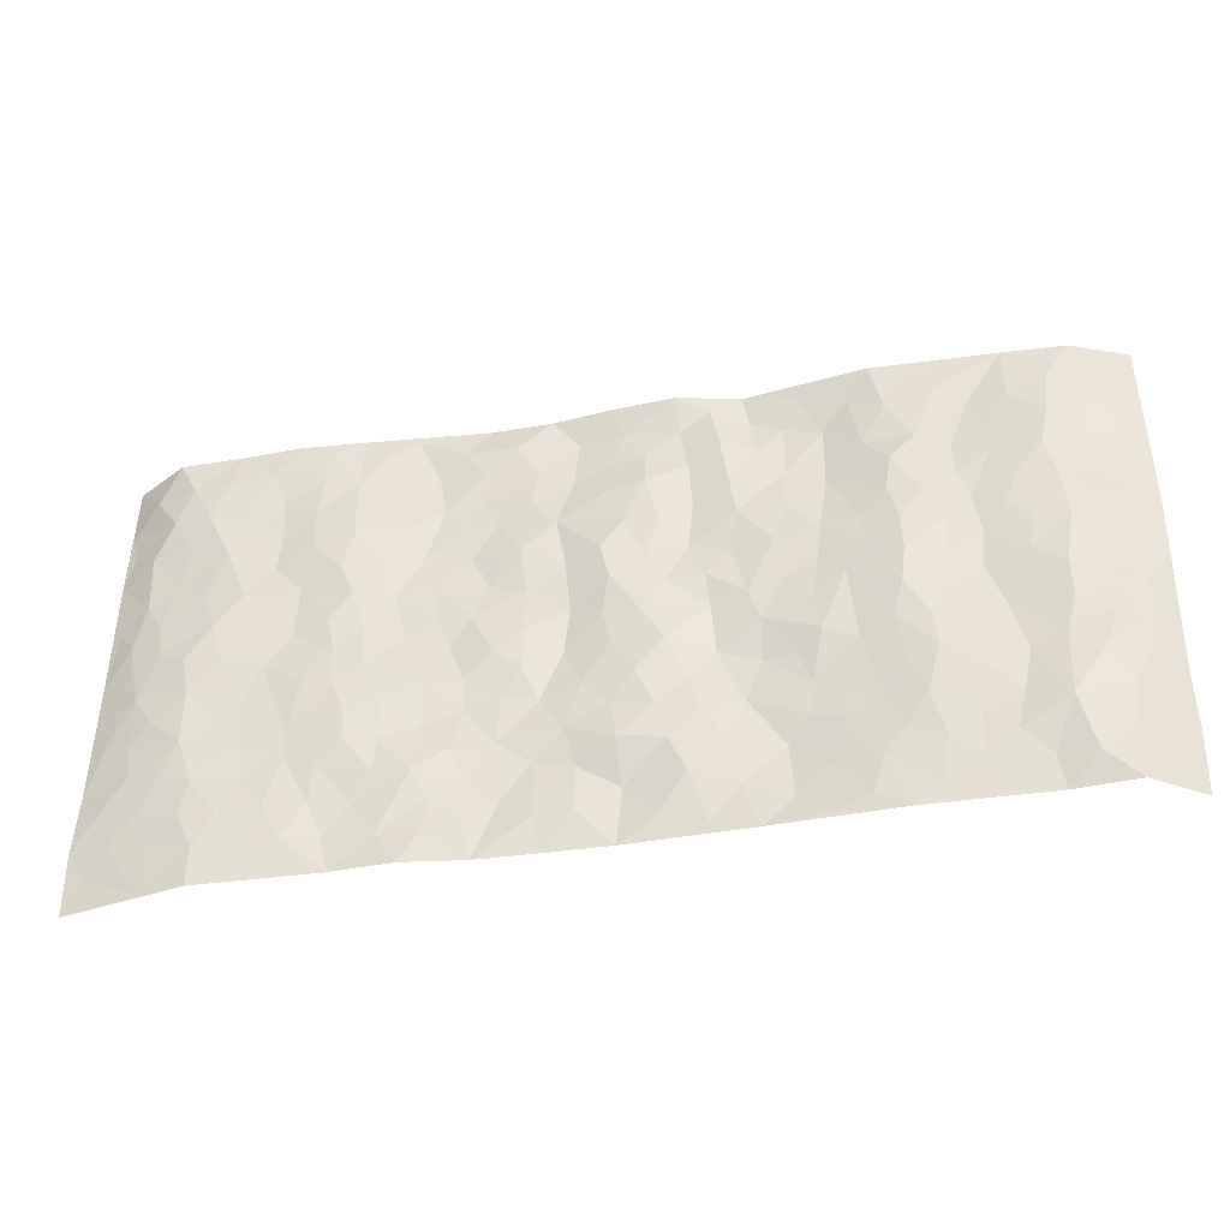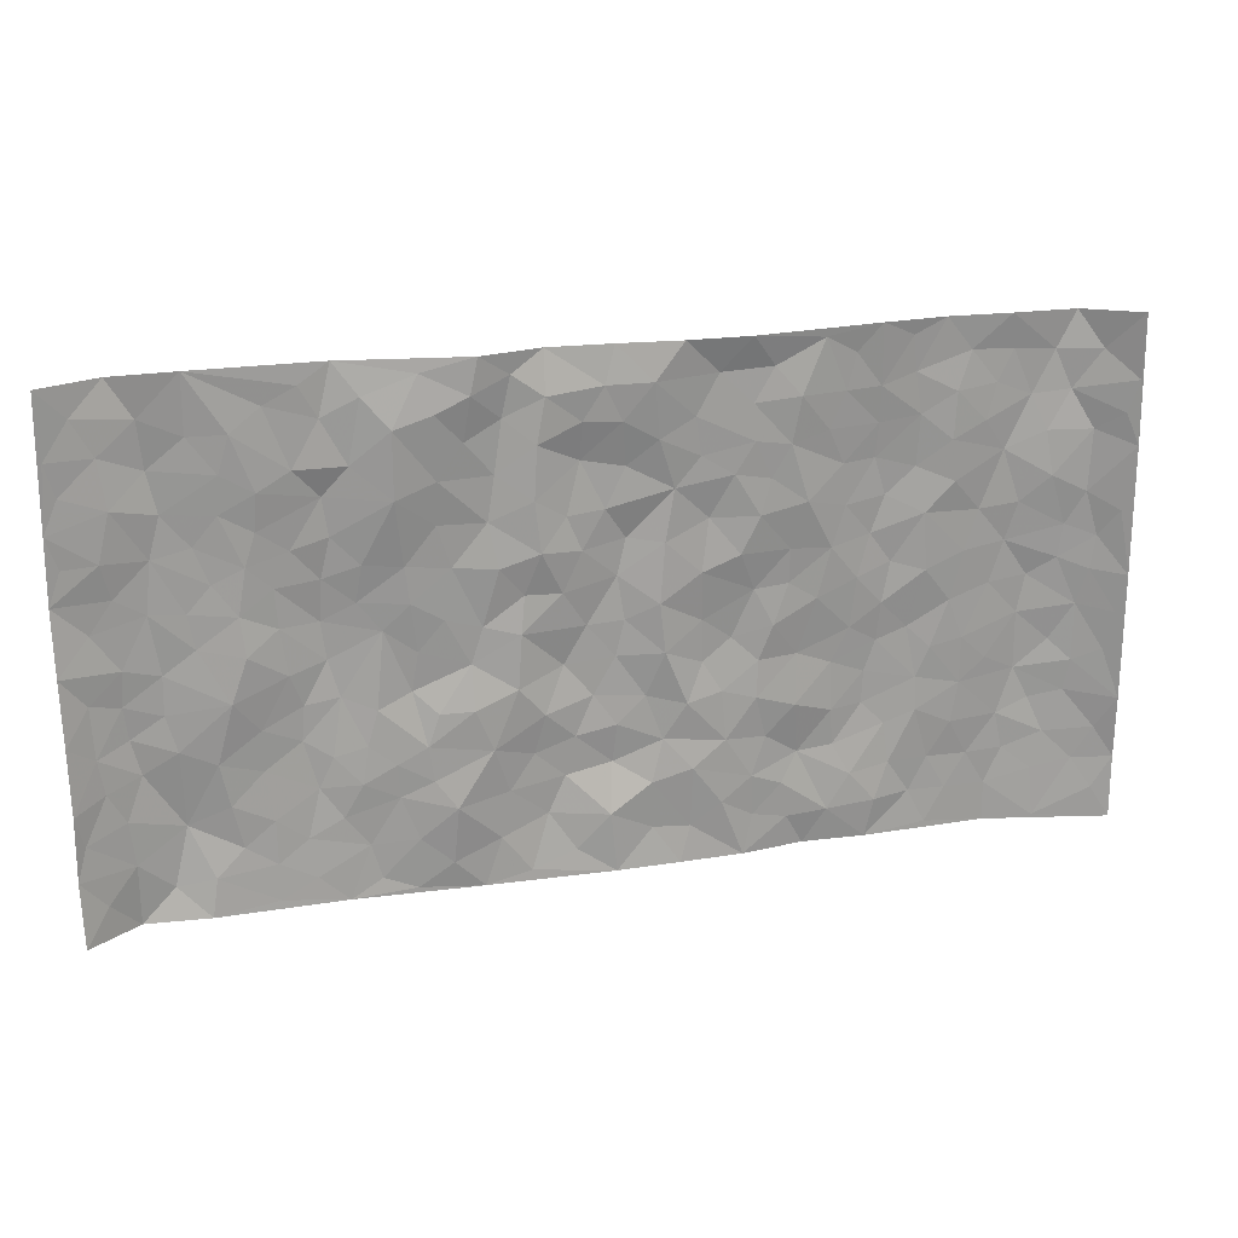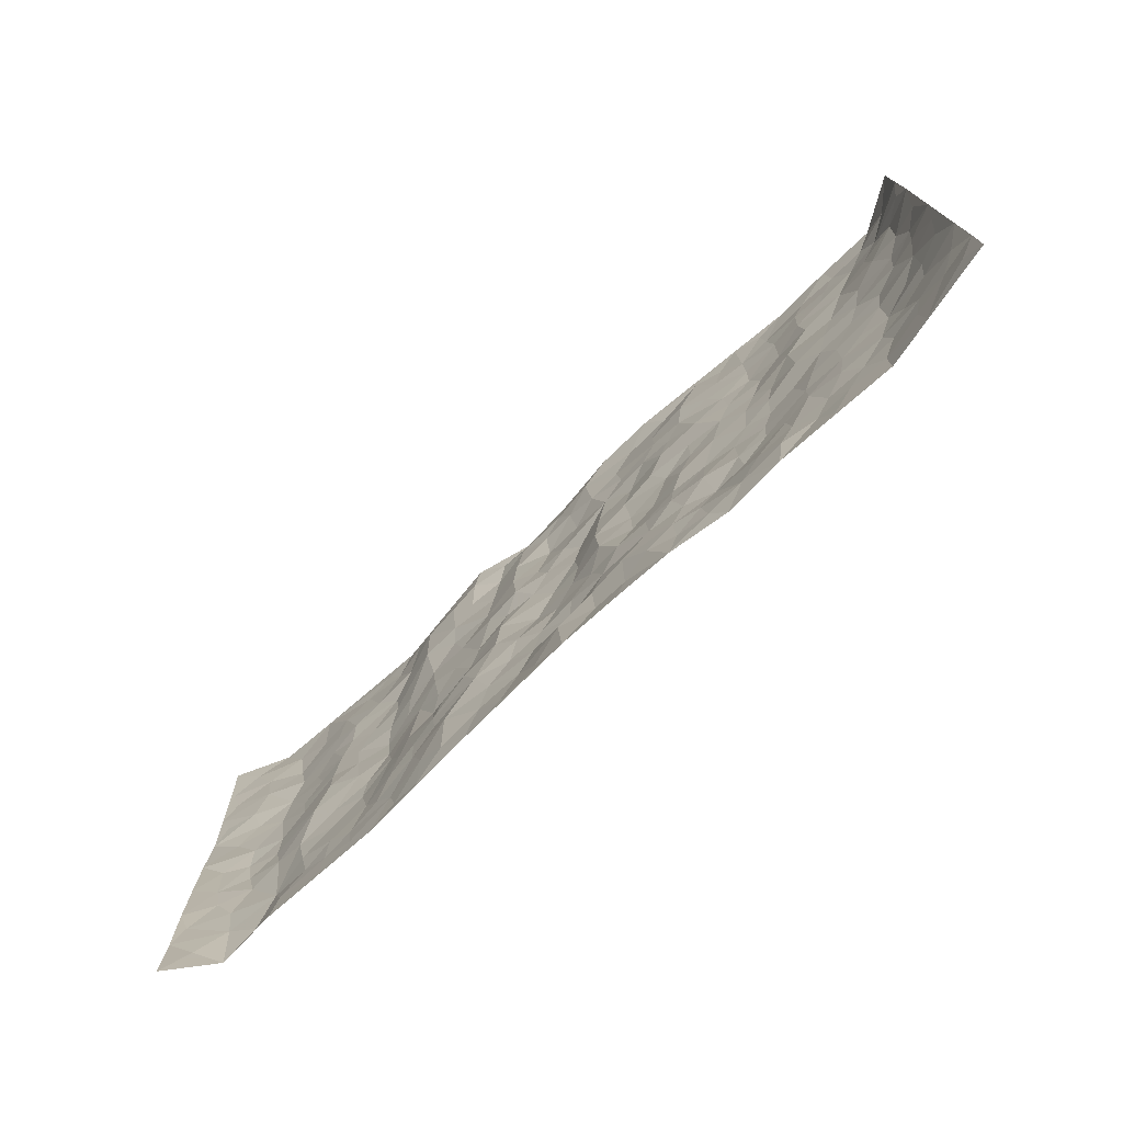
<metadata>
{"format":"obj","ext":"obj","renderer":"f3d","projection":"perspective","resolution":1024,"background":"white","views":[{"elev":-40.1,"azim":-168.8,"up":"+Y"},{"elev":21.2,"azim":-15.4,"up":"+Y"},{"elev":-73.9,"azim":43.4,"up":"+Y"}]}
</metadata>
<code>
v -0.963 0.003928 0.06571
v -0.9711 1 0.04941
v 0.9757 0.001225 0.04098
v 0.9655 1 0.05911
v -0.7976 0.3933 -0.01027
v -0.9715 0.5015 0.04799
v -0.8593 0.3588 -0.002626
v -0.0009373 0.002616 0.01521
v -0.9655 0.2524 0.05811
v -0.9185 0.3391 0.02527
v -0.7383 0.002367 0.002413
v -0.967 0.1285 0.05828
v -0.7116 0.2927 -0.004574
v -0.8622 0.003573 -0.005462
v -0.8421 0.2895 -0.005524
v -0.4908 0.0008991 -0.004809
v -0.9489 0.1902 0.04587
v -0.2945 0.1666 0.01752
v -0.7776 0.3228 -0.007958
v -0.8634 0.1219 0.002307
v -0.9178 0.06609 0.03234
v -0.7989 0.06457 -0.0136
v -0.6746 0.1268 -0.008618
v -0.7271 0.07542 -0.003108
v -0.8735 0.2086 0.006265
v -0.9068 0.2714 0.02075
v -0.7713 0.1777 -0.01995
v -0.6938 0.2095 -0.007335
v -0.8636 0.4891 0.004882
v -0.9683 0.3765 0.05361
v -0.7329 0.9994 -0.004561
v -0.537 0.2211 -0.0179
v 0.2596 0.1574 0.00527
v -0.9729 0.7509 0.04267
v -0.3671 0.3915 -0.01008
v -0.7827 0.7539 -0.01344
v -0.8001 0.8328 -0.01274
v -0.5805 0.4416 -0.01437
v -0.5992 0.6054 -0.0129
v -0.4859 0.9966 -0.01504
v -0.9514 0.6885 0.03516
v -0.6607 0.5623 -0.005572
v -0.3911 0.7511 0.0121
v -0.5097 0.2787 -0.01519
v -0.4605 0.2241 -0.004906
v -0.4956 0.1612 -0.01103
v -0.4483 0.635 -0.008542
v -0.367 0.5579 -0.001578
v 0.1636 0.4734 -0.004099
v -0.3344 0.2203 0.007271
v -0.2101 0.6092 0.005851
v -0.3753 0.6272 -0.001492
v -0.303 0.05735 0.009202
v -0.6262 0.7103 -0.008556
v -0.3955 0.1934 -0.0009852
v -0.8705 0.6191 0.007998
v -0.03819 0.3471 -0.0111
v 0.05719 0.3386 -0.002865
v 0.2964 0.4516 0.001574
v -0.09444 0.5503 -0.003572
v -0.1646 0.5549 0.0003677
v 0.09073 0.63 0.002989
v -0.6332 0.3459 -0.01218
v -0.7486 0.5742 -0.01046
v -0.9461 0.8116 0.03477
v -0.5606 0.1283 -0.01191
v -0.3681 0.01172 0.001027
v -0.7959 0.4667 -0.01128
v -0.6181 0.1717 -0.009773
v -0.6161 0.01805 -0.002518
v -0.2455 0.001825 0.007164
v -0.617 0.08784 -0.006755
v -0.5478 0.05252 -0.006526
v -0.4318 0.03658 -0.005288
v -0.4513 0.1032 -0.008241
v -0.8871 0.687 0.02047
v -0.9645 0.8754 0.043
v -0.7365 0.5091 -0.008732
v 0.0001509 0.9958 -0.001342
v -0.8035 0.6762 -0.01174
v -0.5622 0.314 -0.02169
v -0.5119 0.46 -0.02729
v 0.006815 0.5706 -0.0137
v -0.04961 0.4819 -0.01338
v 0.003196 0.4187 -0.01012
v -0.1246 0.1279 -0.003415
v -0.5683 0.6698 -0.01607
v -0.9129 0.5636 0.01908
v -0.7319 0.6915 -0.01293
v -0.4494 0.2958 -0.00725
v -0.632 0.267 -0.01485
v -0.5 0.6879 -0.01719
v -0.1723 0.484 0.007572
v -0.2617 0.4344 -0.00183
v -0.6463 0.649 -0.006978
v -0.01184 0.1179 0.01462
v -0.4153 0.509 -0.01217
v -0.344 0.2875 0.005926
v -0.24 0.5021 -0.001339
v -0.1797 0.3813 0.01067
v -0.974 0.6263 0.04022
v -0.7046 0.6229 -0.0107
v -0.8138 0.5804 -0.008877
v -0.3632 0.1097 0.004701
v -0.521 0.5324 -0.02827
v -0.6823 0.4058 0.001691
v -0.1296 0.3236 0.002503
v -0.1498 0.2492 -0.001798
v -0.517 0.6111 -0.02283
v 0.1078 0.7283 0.001367
v -0.003336 0.2133 -0.009613
v -0.07289 0.2724 -0.006254
v 0.004549 0.2871 -0.003898
v -0.4297 0.3625 -0.00775
v -0.1971 0.1837 0.004033
v -0.6528 0.4878 -0.0002383
v -0.5565 0.3802 -0.02231
v -0.4917 0.3901 -0.02094
v -0.3074 0.5223 -0.001452
v -0.2593 0.3499 0.01272
v -0.3552 0.4654 -0.006431
v -0.2262 0.2705 0.01338
v -0.09187 0.4104 -0.01435
v -0.5937 0.5309 -0.01404
v -0.0923 0.1979 -0.005426
v -0.2141 0.09366 0.005911
v -0.3995 0.2572 0.0005222
v -0.9241 0.4388 0.02522
v -0.8678 0.4218 0.001537
v 0.09094 0.4218 0.008474
v 0.2081 0.2375 0.005895
v 0.0807 0.5165 0.008107
v 0.01965 0.4871 -0.009016
v 0.1643 0.392 -0.004512
v 0.7947 0.4977 -0.01247
v 0.2185 0.4336 -0.007535
v 0.2659 0.3137 0.0041
v 0.1588 0.567 0.003826
v 0.1215 0.9968 0.01419
v -0.2927 0.6178 -0.001171
v 0.4238 0.8809 -0.001824
v 0.4893 0.9998 -0.001548
v -0.214 0.7787 -0.002985
v -0.05864 0.8622 0.0005722
v -0.3226 0.3479 0.005066
v -0.4587 0.5648 -0.01711
v -0.07466 0.05318 0.006973
v -0.1587 0.02247 0.008656
v 0.1216 0.002348 0.01291
v 0.0129 0.8581 0.004666
v -0.01644 0.6987 -0.00665
v 0.4216 0.1965 -0.01088
v 0.3414 0.2899 0.00134
v 0.5921 0.5268 -0.007069
v 0.5252 0.5475 -0.01607
v 0.4555 0.1353 -0.002038
v 0.523 0.2278 -0.01149
v 0.4137 0.3621 -0.01209
v 0.02314 0.6401 -0.01492
v -0.0586 0.6262 -0.004747
v -0.1458 0.7281 0.007297
v -0.0865 0.6916 -0.004496
v -0.0607 0.79 -0.01206
v -0.1352 0.6314 0.008628
v 0.02083 0.7739 -0.00758
v 0.2442 0.9968 0.01619
v -0.0191 0.9246 0.004506
v -0.2687 0.8435 0.007563
v -0.1996 0.8777 -0.003944
v -0.3158 0.7783 0.00792
v -0.2427 0.995 0.01806
v -0.2274 0.6941 -0.002305
v -0.318 0.698 0.0007087
v -0.1401 0.8276 0.00504
v -0.123 0.9951 -0.01032
v 0.2172 0.7456 0.00545
v 0.1729 0.6666 -0.003637
v 0.3262 0.5956 -0.0001502
v 0.2597 0.5233 -0.00341
v 0.2654 0.6656 0.008717
v 0.424 0.7451 -0.006892
v 0.3558 0.6835 0.005763
v 0.2854 0.7331 0.005786
v 0.06761 0.9268 0.01498
v 0.07784 0.8213 0.007474
v 0.1442 0.8568 0.003422
v 0.2495 0.8729 0.005166
v 0.3212 0.7935 0.0072
v 0.2311 0.5952 0.006339
v -0.8789 0.8689 0.01435
v -0.6818 0.8168 -0.005891
v -0.8654 0.7761 0.01467
v -0.8567 1 0.001673
v -0.9176 0.9413 0.02621
v -0.81 0.9229 -0.005866
v -0.7326 0.8862 -0.009182
v -0.604 0.929 -0.01096
v -0.6612 0.8861 -0.003238
v -0.6871 0.7459 -0.008578
v -0.5595 0.8137 -0.009631
v -0.6212 0.7807 -0.0038
v -0.5094 0.8996 -0.01265
v -0.3916 0.876 0.01422
v -0.5429 0.9592 -0.01119
v -0.4635 0.8146 -0.005716
v -0.4411 0.9344 -0.001103
v -0.3433 0.97 0.00684
v -0.5106 0.7603 -0.01849
v -0.3197 0.8985 0.01681
v -0.2569 0.9269 0.01807
v 0.1554 0.7841 0.002353
v 0.2538 0.804 0.007381
v 0.187 0.9326 0.002053
v 0.3926 0.8127 0.0007163
v 0.3368 0.8809 0.01127
v 0.3809 0.9826 0.004752
v 0.2881 0.9373 0.003561
v 0.441 0.9491 -0.003563
v 0.3802 0.4941 -0.003446
v 0.325 0.5294 -0.002682
v 0.4835 0.605 -0.01653
v 0.4317 0.6654 -0.008709
v 0.4059 0.5888 -0.004633
v 0.3521 0.1901 -0.01142
v 0.4813 0.3351 -0.01735
v 0.4594 0.5232 -0.01128
v 0.3459 0.3886 -0.007817
v -0.1243 0.9123 0.00407
v -0.1839 0.9549 0.0002775
v 0.3199 0.1332 -0.0008273
v 0.6121 0.01481 -0.006541
v 0.2001 0.3331 0.002226
v 0.2702 0.3851 -0.001254
v 0.5844 0.2482 -0.00878
v 0.7365 0.9998 -0.006126
v 0.9742 0.2506 0.0466
v 0.4916 0.8136 -0.01389
v 0.7204 0.488 -0.01375
v 0.4879 0.7482 -0.01767
v 0.972 0.5005 0.05232
v 0.6707 0.2946 -0.009847
v 0.5095 0.4685 -0.01348
v 0.7806 0.3111 -0.0136
v 0.5622 0.4162 -0.01623
v 0.4892 0.002312 -0.001845
v 0.08925 0.2509 0.001685
v 0.5056 0.07723 0.001946
v 0.1335 0.3179 0.006809
v 0.4164 0.267 -0.008938
v 0.875 0.2652 0.009161
v 0.643 0.4624 -0.01056
v 0.5781 0.08247 -0.01012
v 0.4487 0.4266 -0.01314
v 0.6084 0.3724 -0.01009
v 0.2863 0.2328 -0.0007504
v 0.4782 0.2719 -0.01653
v 0.2634 0.07834 0.003107
v 0.3665 0.002193 -0.007996
v 0.2443 0.001654 0.008641
v 0.2003 0.1144 0.01113
v 0.06699 0.1691 0.008341
v 0.1441 0.1893 0.01129
v 0.6131 0.1479 -0.01172
v 0.7797 0.4234 -0.01323
v 0.75 0.2215 -0.01238
v 0.6516 0.08116 -0.009479
v 0.671 0.3852 -0.009318
v 0.7202 0.3397 -0.01064
v 0.8863 0.3263 0.0138
v 0.7473 0.5684 -0.01404
v 0.6933 0.146 -0.01263
v 0.7652 0.1502 -0.01009
v 0.8429 0.3678 -0.002104
v 0.94 0.3499 0.03331
v 0.8873 0.4391 0.01215
v 0.5829 0.3135 -0.01186
v 0.8211 0.1062 0.003298
v 0.3316 0.06329 -0.001029
v 0.4108 0.06877 -0.0005591
v 0.06972 0.07756 0.004541
v 0.1417 0.07218 0.005729
v 0.9704 0.7512 0.05493
v 0.7331 0.07933 -0.01204
v 0.6564 0.2162 -0.00842
v 0.9563 0.4251 0.04299
v 0.9063 0.5096 0.02196
v 0.8109 0.2505 -0.007016
v 0.5332 0.1486 -0.006053
v 0.7349 0.001633 -0.01007
v 0.5029 0.3947 -0.01765
v 0.9377 0.06379 0.03215
v 0.977 0.1261 0.03793
v 0.8413 0.1806 0.00353
v 0.8984 0.1246 0.01846
v 0.8287 0.009081 0.009658
v 0.9364 0.1885 0.02824
v 0.6674 0.5563 -0.0107
v 0.6932 0.6338 -0.01349
v 0.5857 0.6373 -0.008428
v 0.8272 0.6922 0.005218
v 0.6329 0.7729 -0.005629
v 0.9517 0.6258 0.04434
v 0.7694 0.6427 -0.007992
v 0.8573 0.5959 0.00443
v 0.7356 0.7451 -0.01223
v 0.8485 0.5312 0.002388
v 0.9161 0.5749 0.02344
v 0.8927 0.6603 0.01698
v 0.6414 0.6936 -0.00634
v 0.5666 0.7254 -0.01672
v 0.5098 0.6759 -0.01822
v 0.8567 0.853 -0.001591
v 0.7146 0.8726 -0.011
v 0.8143 0.7777 -0.002151
v 0.8984 0.7791 0.01615
v 0.7837 0.8452 -0.01254
v 0.9654 0.8758 0.05559
v 0.6963 0.8039 -0.008129
v 0.947 0.8128 0.04572
v 0.7446 0.9331 -0.01327
v 0.8603 0.9995 -0.005374
v 0.6126 1 -0.01054
v 0.8248 0.9268 -0.01024
v 0.9074 0.9292 0.01785
v 0.6633 0.9362 -0.01199
v 0.5575 0.9032 -0.01224
v 0.4921 0.8829 -0.008947
v 0.5507 0.9716 -0.009781
v 0.5709 0.8235 -0.01232
v 0.6378 0.8625 -0.006715
f 29 6 128
f 12 21 20
f 26 10 9
f 55 45 46
f 27 19 15
f 26 9 17
f 101 6 88
f 12 1 21
f 7 15 19
f 125 86 96
f 84 123 85
f 129 29 128
f 25 27 15
f 12 20 17
f 73 75 66
f 22 14 11
f 26 17 25
f 9 12 17
f 25 15 26
f 5 129 7
f 52 146 48
f 55 18 50
f 7 19 5
f 20 27 25
f 124 82 105
f 41 76 34
f 20 14 22
f 14 20 21
f 14 21 1
f 24 22 11
f 24 27 22
f 72 66 69
f 69 32 91
f 70 24 11
f 24 23 27
f 17 20 25
f 27 20 22
f 10 15 7
f 10 26 15
f 23 28 27
f 27 13 19
f 28 23 69
f 13 27 28
f 119 121 94
f 10 7 129
f 6 30 128
f 9 10 30
f 36 192 80
f 80 102 89
f 118 81 44
f 64 103 78
f 115 126 86
f 45 32 46
f 91 63 13
f 129 68 29
f 95 87 54
f 95 54 199
f 202 40 204
f 82 97 105
f 29 88 6
f 18 55 104
f 148 126 71
f 38 82 124
f 50 18 122
f 117 82 38
f 5 19 106
f 82 117 118
f 80 64 102
f 127 45 55
f 194 77 190
f 98 35 114
f 39 124 105
f 127 50 98
f 106 19 13
f 66 75 46
f 39 95 42
f 63 117 38
f 95 89 102
f 101 56 76
f 51 140 99
f 18 53 126
f 62 83 132
f 45 127 90
f 112 113 57
f 103 29 68
f 130 85 58
f 109 39 105
f 35 94 121
f 113 246 58
f 151 165 163
f 120 100 94
f 114 127 98
f 192 190 65
f 95 39 87
f 36 191 37
f 67 104 74
f 56 101 88
f 13 63 106
f 192 34 76
f 268 241 243
f 108 115 125
f 93 84 60
f 133 84 85
f 156 288 157
f 101 76 41
f 80 103 64
f 105 97 146
f 99 61 51
f 92 109 47
f 125 96 111
f 158 227 153
f 75 104 55
f 69 66 32
f 81 91 32
f 106 78 68
f 42 64 78
f 77 34 65
f 24 70 72
f 75 73 16
f 16 71 67
f 2 34 77
f 13 28 91
f 103 56 88
f 56 80 76
f 72 69 23
f 11 16 70
f 16 73 70
f 16 67 74
f 115 18 126
f 24 72 23
f 73 72 70
f 16 74 75
f 72 73 66
f 32 45 44
f 84 83 60
f 66 46 32
f 78 106 116
f 117 63 81
f 67 53 104
f 103 68 78
f 69 91 28
f 36 80 89
f 106 38 116
f 106 68 5
f 81 118 117
f 62 132 138
f 32 44 81
f 53 67 71
f 57 58 85
f 123 100 107
f 93 60 61
f 33 230 224
f 8 96 147
f 132 133 130
f 140 48 119
f 93 100 123
f 122 98 50
f 164 60 160
f 53 71 126
f 125 112 108
f 193 194 195
f 75 55 46
f 63 91 81
f 56 103 80
f 196 198 31
f 18 104 53
f 121 48 97
f 38 106 63
f 118 97 82
f 97 35 121
f 51 172 140
f 130 134 49
f 87 39 109
f 288 252 263
f 97 114 35
f 47 43 92
f 57 113 58
f 248 130 58
f 34 101 41
f 114 90 127
f 116 124 42
f 145 94 35
f 118 114 97
f 167 79 175
f 98 145 35
f 85 123 57
f 43 47 52
f 199 36 89
f 42 78 116
f 159 83 62
f 88 29 103
f 74 104 75
f 118 44 90
f 173 140 172
f 42 95 102
f 190 192 37
f 65 190 77
f 89 95 199
f 125 111 112
f 92 87 109
f 18 115 122
f 177 180 176
f 112 57 107
f 109 105 146
f 93 94 100
f 285 286 275
f 96 86 147
f 137 232 131
f 57 123 107
f 87 92 208
f 49 134 136
f 132 130 49
f 161 164 162
f 50 127 55
f 122 108 107
f 122 107 100
f 48 140 52
f 118 90 114
f 99 119 94
f 123 84 93
f 36 37 192
f 48 121 119
f 120 122 100
f 39 42 124
f 38 124 116
f 248 58 246
f 44 45 90
f 98 122 120
f 146 52 47
f 94 93 99
f 168 209 170
f 212 183 188
f 202 197 200
f 42 102 64
f 107 108 112
f 99 93 61
f 8 280 96
f 112 111 113
f 125 115 86
f 115 108 122
f 128 30 10
f 5 68 129
f 10 129 128
f 132 49 138
f 83 84 133
f 130 133 85
f 83 133 132
f 248 134 130
f 156 152 224
f 151 110 165
f 212 186 211
f 153 224 249
f 254 251 244
f 246 261 262
f 225 158 249
f 49 136 179
f 185 184 150
f 214 188 181
f 181 188 182
f 161 163 174
f 143 170 172
f 110 211 185
f 184 79 167
f 174 228 169
f 62 110 159
f 163 150 144
f 210 169 229
f 170 143 168
f 176 211 110
f 98 120 145
f 94 145 120
f 48 146 97
f 109 146 47
f 148 86 126
f 147 86 148
f 71 8 148
f 8 147 148
f 244 276 254
f 232 136 134
f 174 143 161
f 60 83 160
f 163 162 151
f 159 160 83
f 261 281 262
f 259 281 149
f 219 220 59
f 246 113 111
f 33 255 131
f 157 256 152
f 137 255 153
f 230 278 279
f 262 260 33
f 154 155 242
f 131 255 137
f 248 131 232
f 281 280 149
f 259 258 278
f 220 179 59
f 159 151 160
f 162 160 151
f 164 61 60
f 228 174 144
f 144 174 163
f 159 110 151
f 161 172 164
f 186 184 185
f 161 162 163
f 61 164 51
f 160 162 164
f 187 217 213
f 150 163 165
f 205 202 200
f 79 184 139
f 170 43 173
f 174 169 143
f 161 143 172
f 167 144 150
f 176 180 183
f 172 170 173
f 223 226 221
f 185 150 165
f 99 140 119
f 207 206 203
f 172 51 164
f 43 52 173
f 173 52 140
f 167 175 228
f 228 229 169
f 210 168 169
f 177 110 62
f 189 138 179
f 62 138 177
f 136 232 233
f 181 182 222
f 150 184 167
f 178 180 189
f 49 179 138
f 177 138 189
f 180 178 182
f 178 179 220
f 307 308 304
f 222 223 221
f 215 187 188
f 176 183 212
f 187 213 186
f 214 215 188
f 185 211 186
f 237 181 239
f 182 188 183
f 110 185 165
f 216 215 141
f 211 176 212
f 182 183 180
f 176 110 177
f 213 184 186
f 178 189 179
f 177 189 180
f 195 190 37
f 197 198 200
f 195 194 190
f 34 192 65
f 80 192 76
f 37 196 195
f 194 2 77
f 193 2 194
f 196 37 191
f 31 193 195
f 198 196 191
f 31 195 196
f 199 201 191
f 197 204 31
f 198 191 201
f 31 198 197
f 201 199 54
f 36 199 191
f 54 208 201
f 208 43 205
f 208 54 87
f 198 201 200
f 206 205 203
f 43 170 203
f 210 207 209
f 40 202 206
f 31 204 40
f 197 202 204
f 208 205 200
f 43 203 205
f 205 206 202
f 203 209 207
f 171 40 207
f 40 206 207
f 208 200 201
f 43 208 92
f 170 209 203
f 168 143 169
f 207 210 171
f 168 210 209
f 188 187 212
f 212 187 186
f 166 139 213
f 184 213 139
f 237 214 181
f 215 214 141
f 216 141 218
f 213 217 166
f 142 166 216
f 217 216 166
f 187 215 217
f 216 217 215
f 237 141 214
f 142 216 218
f 223 222 182
f 179 136 59
f 223 220 219
f 267 238 251
f 237 327 141
f 223 182 178
f 158 290 253
f 220 223 178
f 59 233 227
f 233 59 136
f 248 246 131
f 153 249 158
f 251 254 267
f 223 219 226
f 111 261 246
f 297 251 238
f 276 256 157
f 167 228 144
f 229 228 175
f 175 171 229
f 229 171 210
f 260 257 33
f 265 271 272
f 266 289 283
f 269 243 250
f 249 224 152
f 266 283 271
f 227 233 137
f 253 227 158
f 325 313 320
f 135 264 275
f 310 329 239
f 270 298 297
f 249 256 225
f 275 273 269
f 311 222 221
f 155 154 299
f 234 276 157
f 310 311 299
f 222 239 181
f 221 226 155
f 266 263 252
f 242 290 244
f 264 273 275
f 273 264 243
f 242 244 154
f 276 290 225
f 288 234 157
f 240 282 302
f 275 286 306
f 225 290 158
f 234 263 284
f 241 254 276
f 233 232 137
f 137 153 227
f 264 135 238
f 244 251 154
f 260 259 257
f 227 253 219
f 33 224 255
f 154 297 299
f 240 302 307
f 297 154 251
f 264 268 243
f 253 226 219
f 271 284 263
f 277 294 293
f 290 242 253
f 241 234 284
f 59 227 219
f 242 155 226
f 252 245 231
f 157 152 156
f 257 230 33
f 152 256 249
f 278 230 257
f 262 33 131
f 224 153 255
f 259 278 257
f 134 248 232
f 230 279 224
f 96 261 111
f 261 96 280
f 280 281 261
f 246 262 131
f 252 247 245
f 268 267 241
f 283 277 272
f 288 247 252
f 275 274 285
f 295 291 294
f 267 268 264
f 263 234 288
f 309 310 299
f 290 276 244
f 283 272 271
f 267 254 241
f 265 243 241
f 236 240 285
f 297 238 270
f 303 305 298
f 241 276 234
f 221 155 299
f 272 277 293
f 250 243 287
f 286 285 240
f 284 271 265
f 271 263 266
f 295 3 291
f 225 256 276
f 241 284 265
f 289 266 231
f 3 292 291
f 321 235 323
f 293 294 296
f 279 278 258
f 245 279 258
f 279 156 224
f 260 281 259
f 280 8 149
f 262 281 260
f 231 266 252
f 267 264 238
f 306 304 270
f 283 289 295
f 243 269 273
f 236 269 250
f 294 292 296
f 274 236 285
f 269 274 275
f 250 287 293
f 245 289 231
f 236 274 269
f 156 279 247
f 242 226 253
f 247 279 245
f 243 265 287
f 288 156 247
f 265 272 293
f 296 292 236
f 293 287 265
f 295 294 277
f 277 283 295
f 236 250 296
f 289 3 295
f 292 294 291
f 293 296 250
f 300 304 308
f 325 320 235
f 329 330 326
f 270 304 303
f 270 303 298
f 309 305 301
f 135 306 270
f 299 297 298
f 298 309 299
f 238 135 270
f 300 314 305
f 303 300 305
f 304 306 307
f 300 303 304
f 282 319 315
f 322 325 235
f 275 306 135
f 307 306 286
f 240 307 286
f 308 307 302
f 302 282 308
f 308 282 315
f 305 309 298
f 310 309 301
f 310 301 329
f 310 239 311
f 222 311 239
f 299 311 221
f 319 312 315
f 312 323 316
f 301 305 318
f 305 314 316
f 300 308 315
f 316 314 312
f 312 314 315
f 315 314 300
f 323 312 324
f 316 313 318
f 282 4 317
f 330 313 325
f 4 321 324
f 235 320 323
f 282 317 319
f 312 319 317
f 326 325 322
f 316 320 313
f 316 318 305
f 142 218 327
f 327 218 141
f 316 323 320
f 324 312 317
f 4 324 317
f 321 323 324
f 318 313 330
f 328 326 322
f 326 327 329
f 329 327 237
f 326 328 327
f 322 142 328
f 327 328 142
f 329 237 239
f 301 318 330
f 326 330 325
f 330 329 301

</code>
